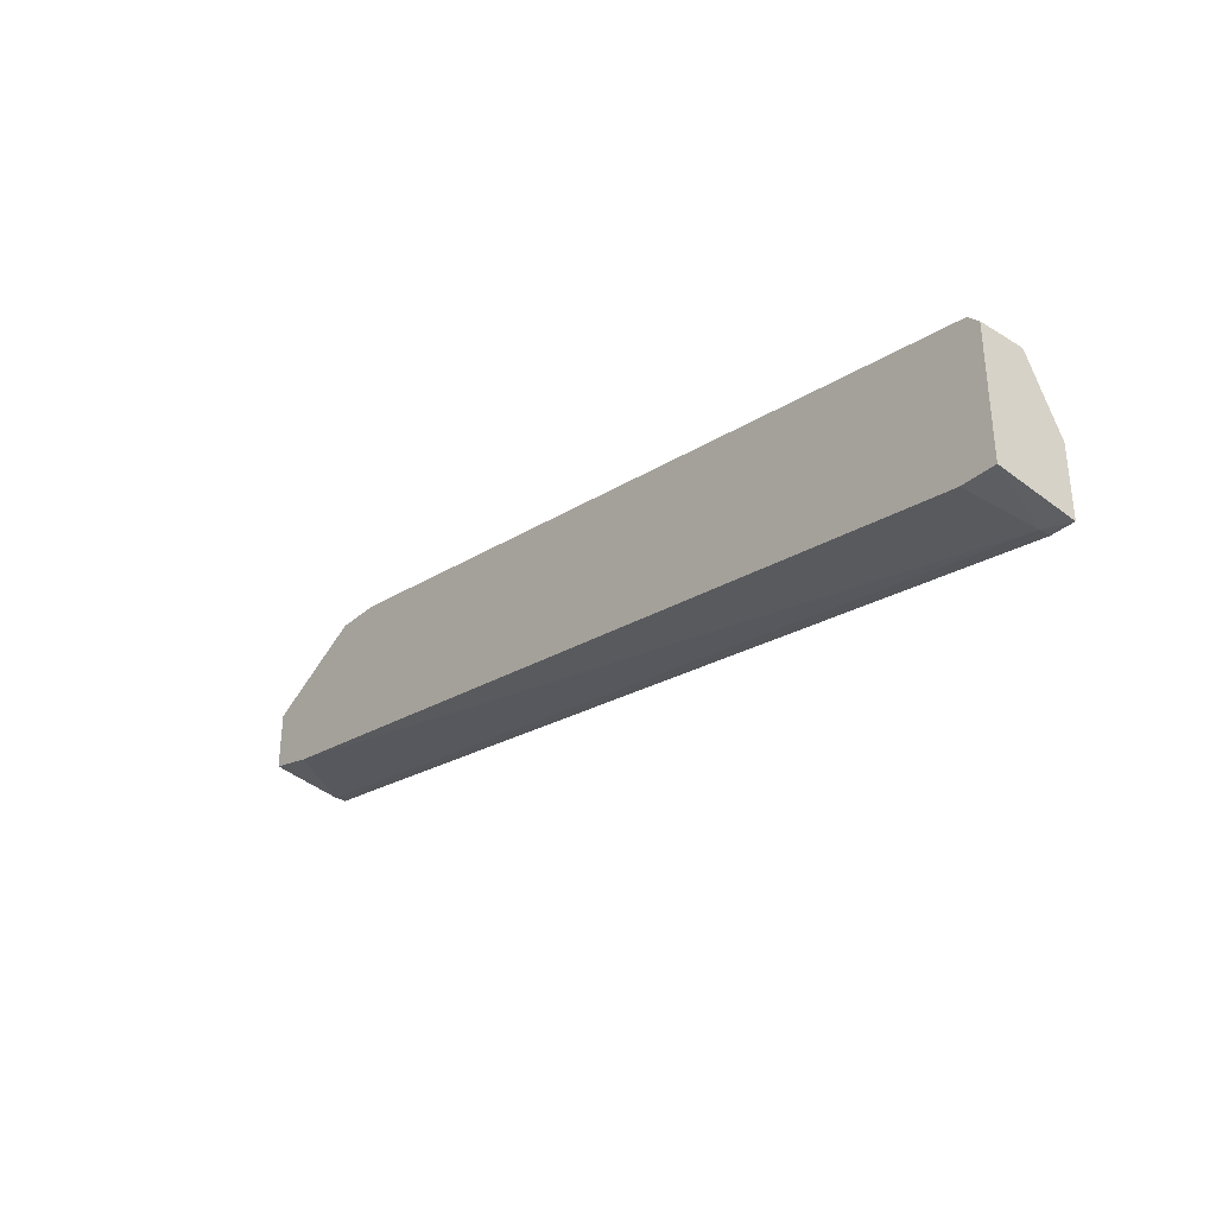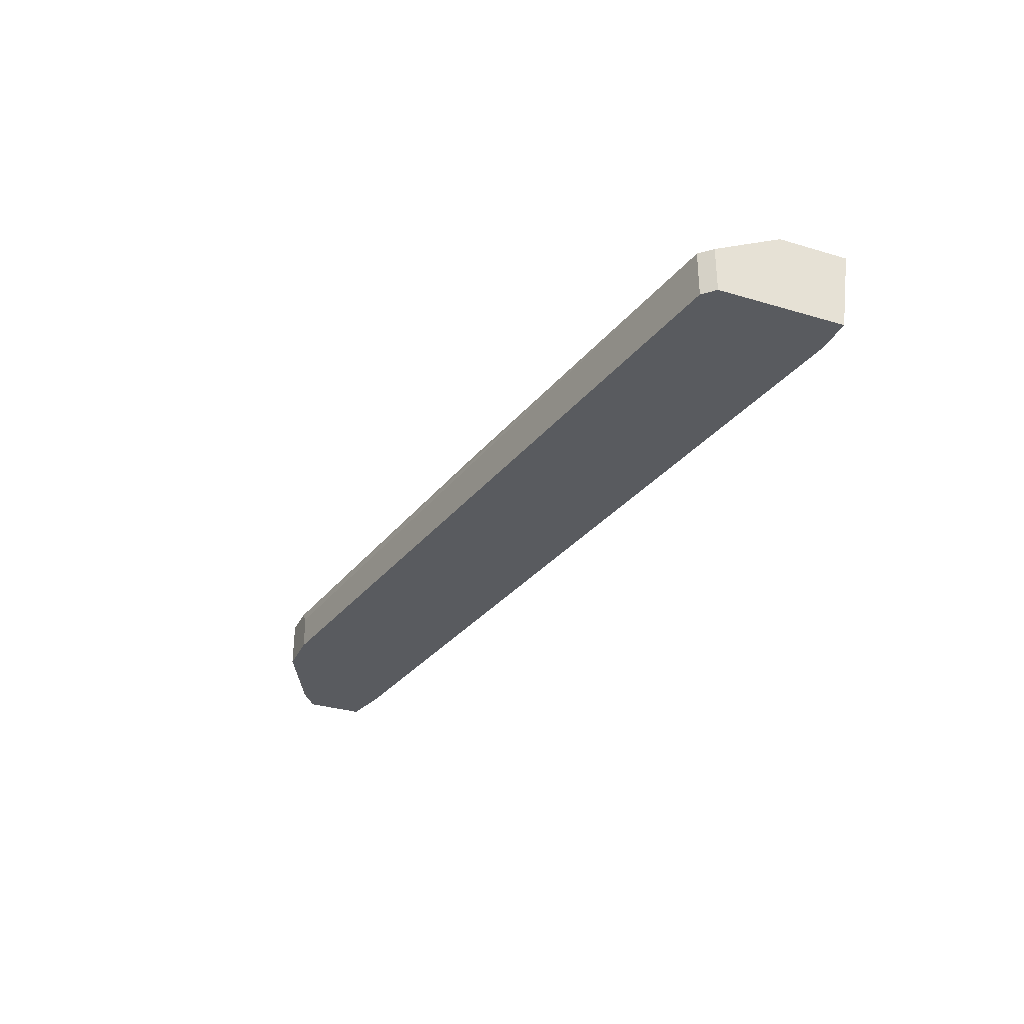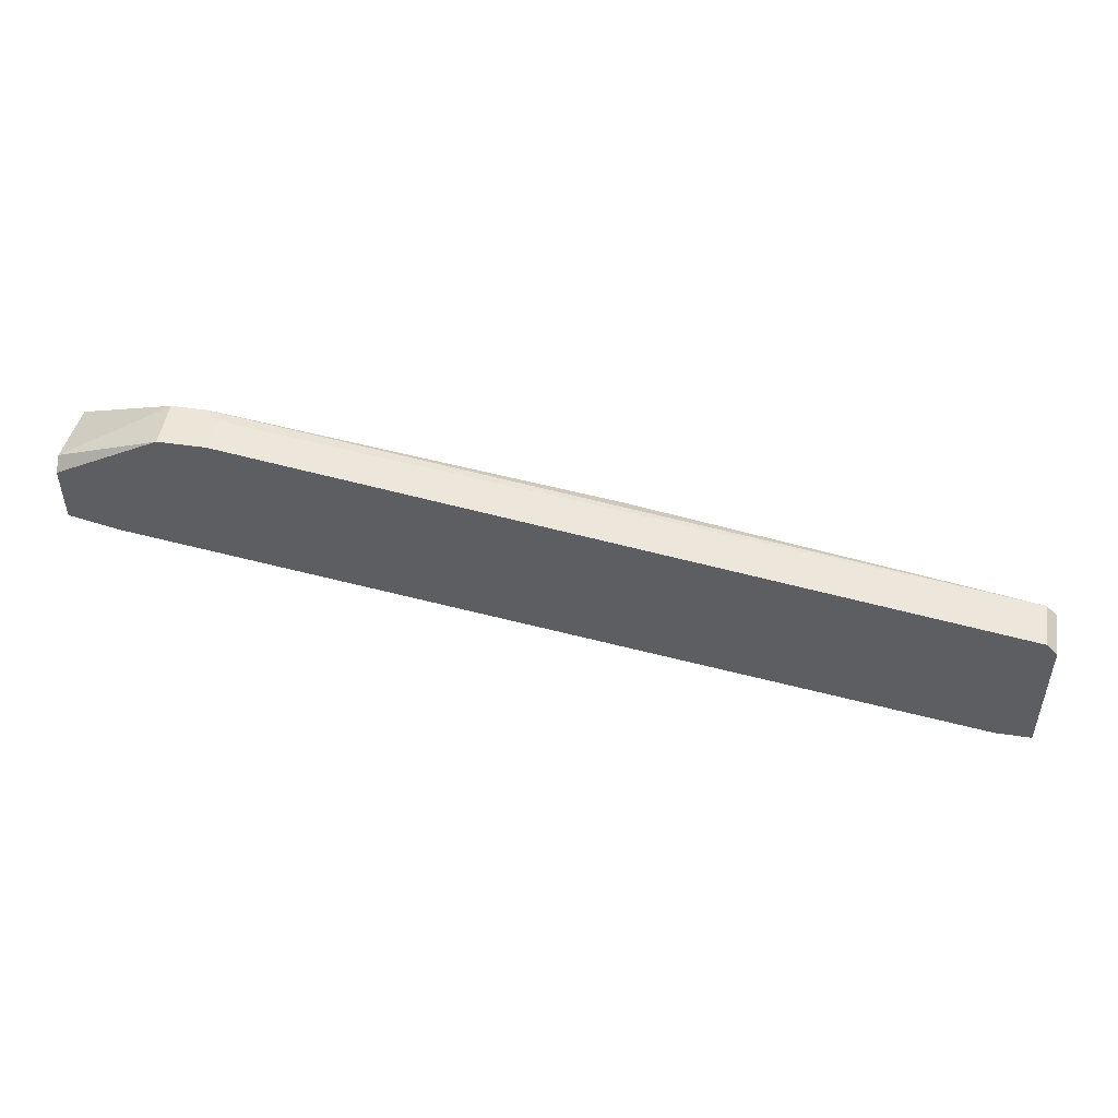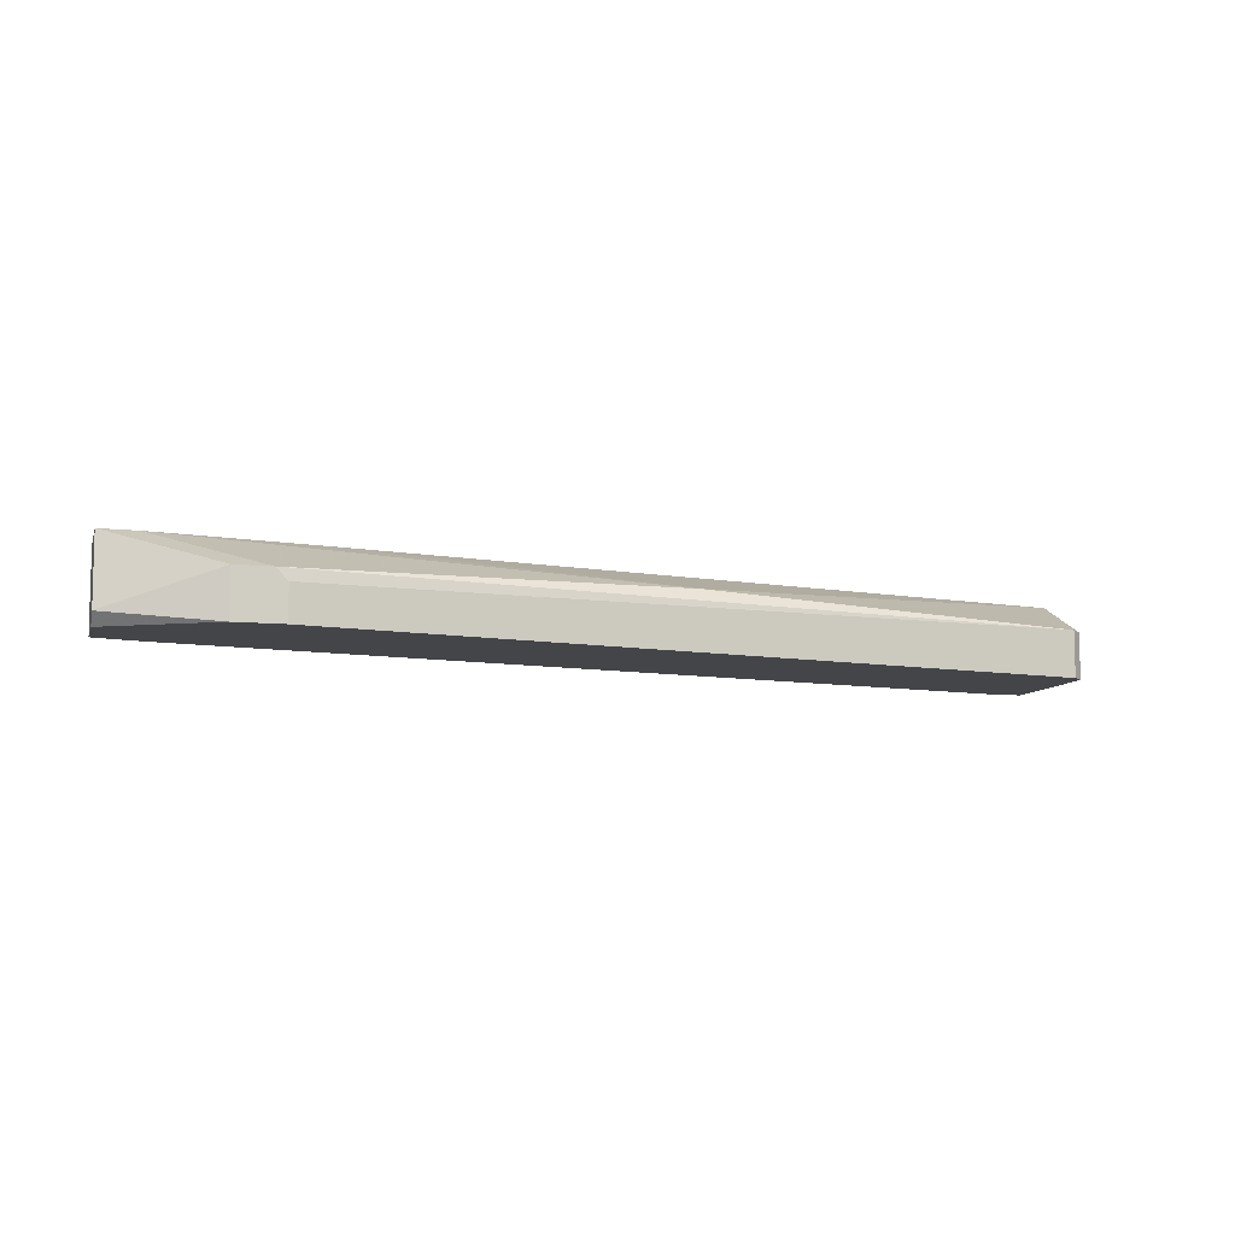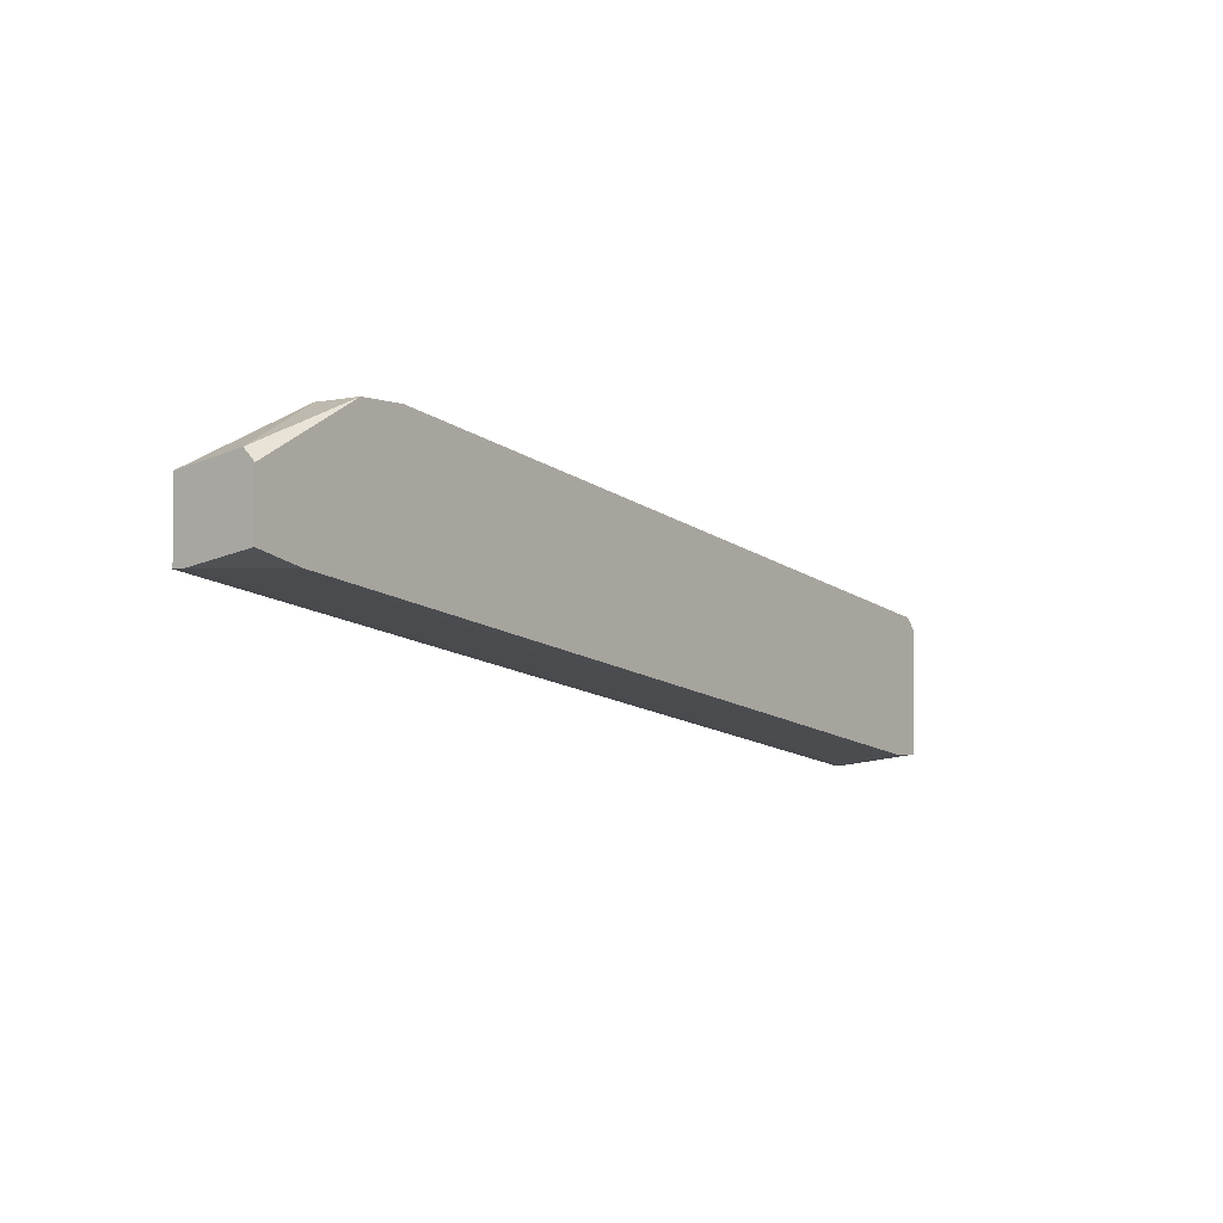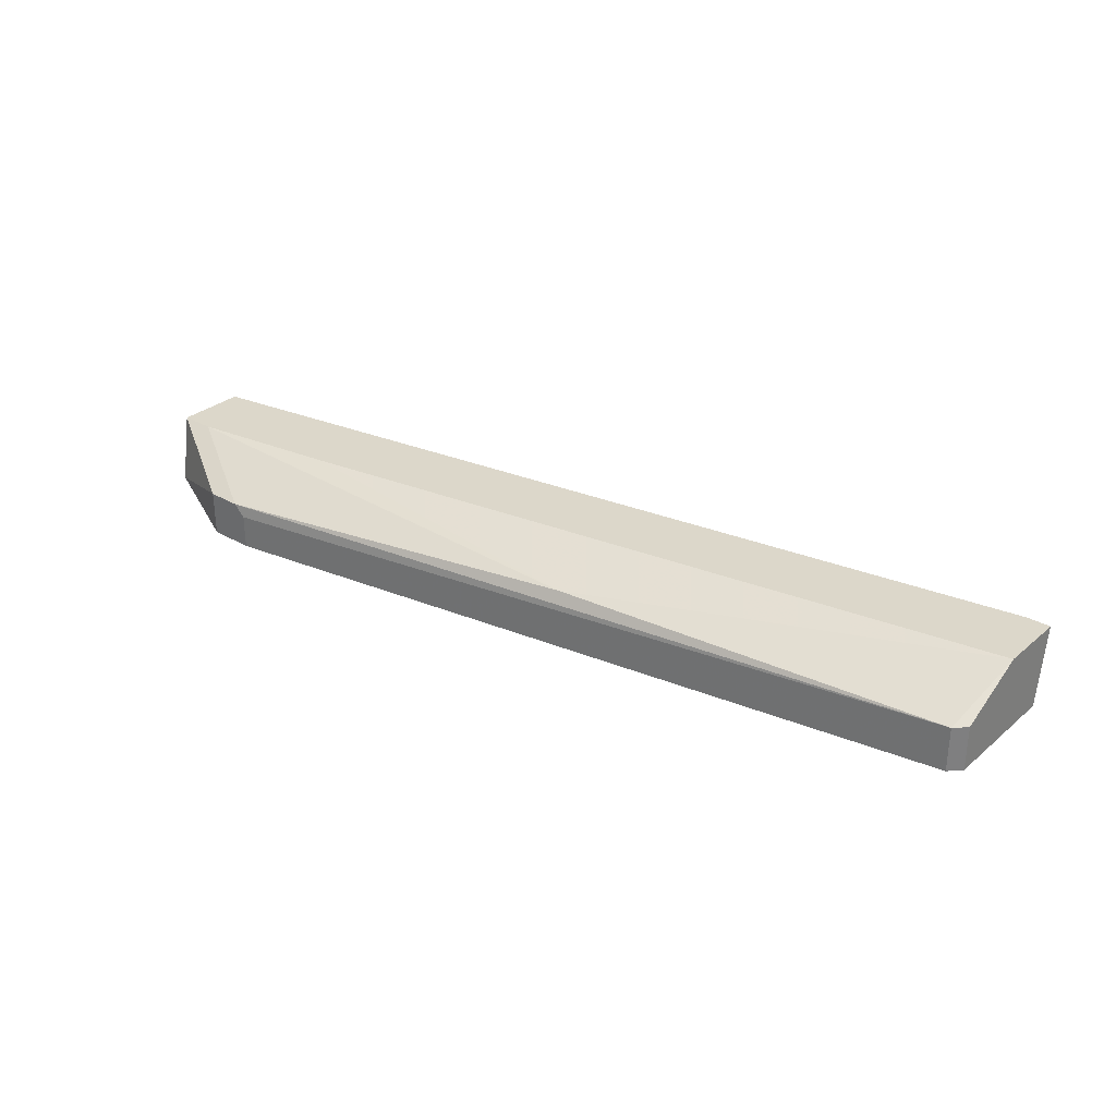
<metadata>
{"format":"obj","ext":"obj","renderer":"f3d","projection":"perspective","resolution":1024,"background":"white","views":[{"elev":-32.8,"azim":49.9,"up":"+Z"},{"elev":-32.1,"azim":67.3,"up":"+Y"},{"elev":48.8,"azim":9.3,"up":"+Z"},{"elev":-9.1,"azim":-15.9,"up":"+Y"},{"elev":-3.0,"azim":-53.5,"up":"+Z"},{"elev":30.5,"azim":39.9,"up":"+Y"}]}
</metadata>
<code>
v -0.03713 0.004529 0.0209
v 0.000871 0.002718 0.02
v 0.03255 0.004529 0.003709
v 0.03255 0.004529 0.009139
v 0.03255 0.001813 0.01457
v 0.03255 -0.001806 0.01457
v 0.03255 -0.001806 0.004615
v -0.02808 0.00091 0.02543
v -0.02808 -0.001806 0.02543
v 0.03074 0.004529 0.003709
v 0.03074 0.003623 0.003709
v -0.02537 0.004529 0.01909
v -0.0317 0.001813 0.02543
v -0.0317 -0.001806 0.02543
v 0.03164 0.001813 0.01547
v 0.03164 -0.001806 0.01547
v -0.03623 -0.001806 0.01547
v -0.03985 0.004529 0.01547
v -0.03985 0.004529 0.0209
v -0.03985 0.003623 0.01547
v -0.03985 -0.0009 0.02181
v -0.03985 -0.001806 0.01638
v -0.03985 -0.001806 0.0209
v 0.02983 -0.001806 0.004615
v -0.02899 0.001813 0.02543
f 6 4 5
f 10 11 20
f 22 24 16
f 15 8 16
f 20 22 19
f 22 16 14
f 10 19 4
f 15 4 2
f 10 20 18
f 19 10 18
f 20 19 18
f 24 11 7
f 16 24 7
f 19 22 21
f 21 14 13
f 14 8 13
f 19 21 13
f 20 11 17
f 11 24 17
f 22 20 17
f 24 22 17
f 16 8 9
f 14 16 9
f 8 14 9
f 4 19 1
f 19 13 1
f 15 16 6
f 16 7 6
f 7 4 6
f 11 10 3
f 10 4 3
f 7 11 3
f 4 7 3
f 8 15 25
f 15 2 25
f 13 8 25
f 2 1 25
f 1 13 25
f 22 14 23
f 21 22 23
f 14 21 23
f 2 4 12
f 4 1 12
f 1 2 12
f 4 15 5
f 15 6 5

</code>
